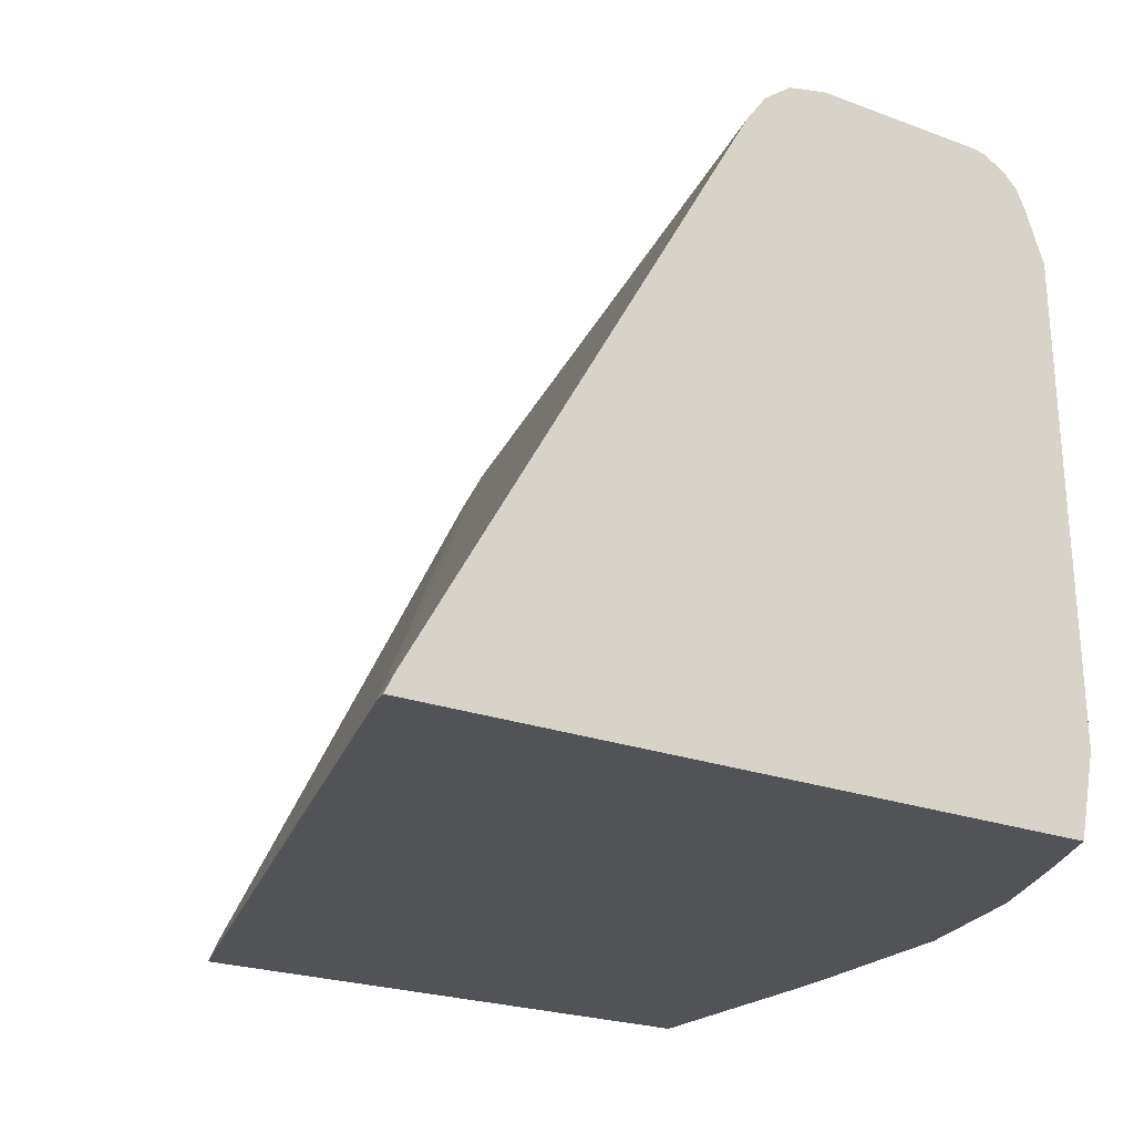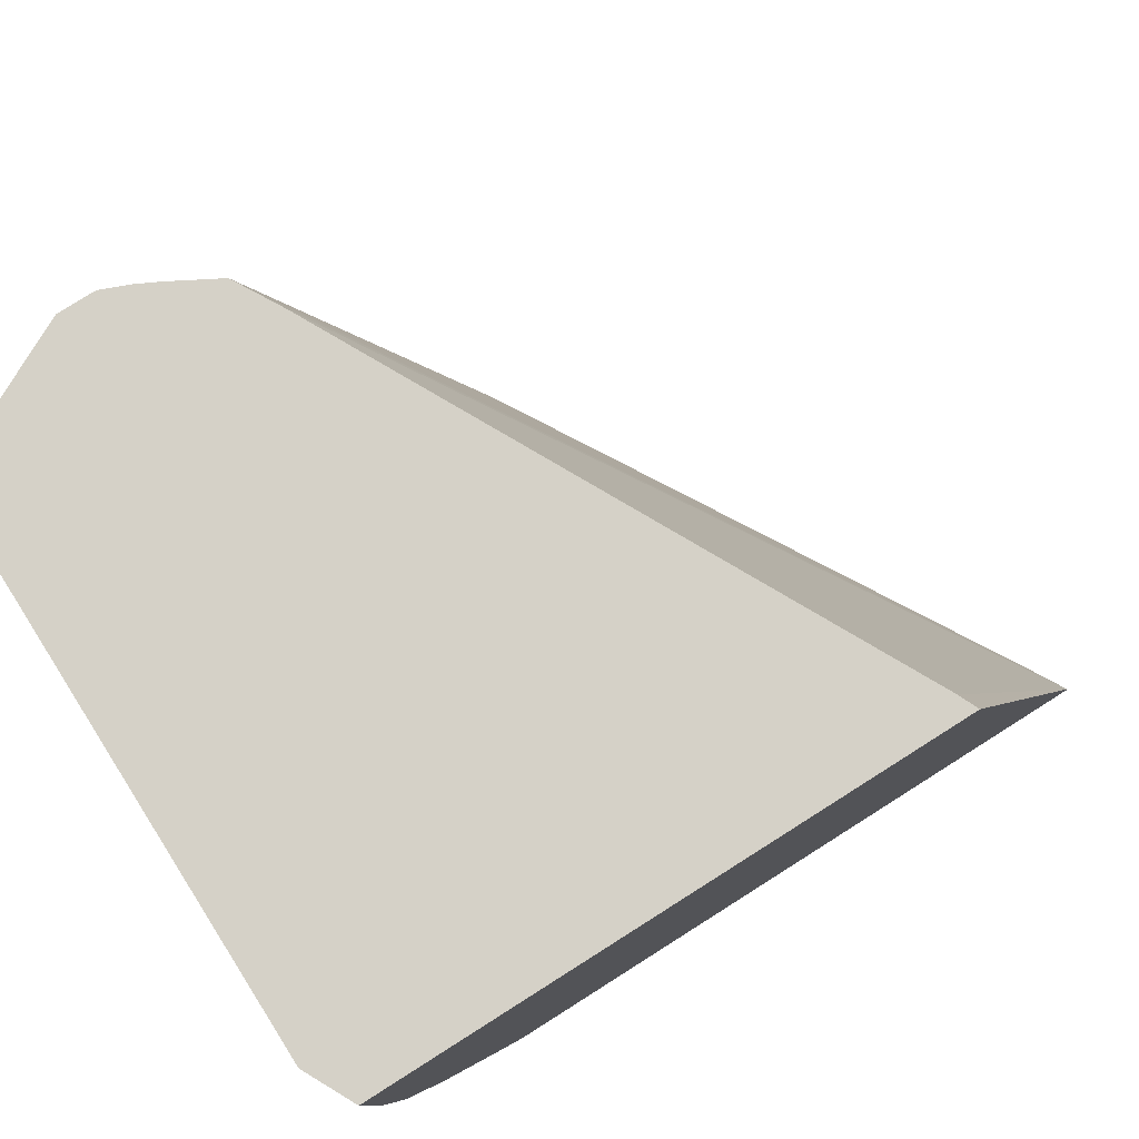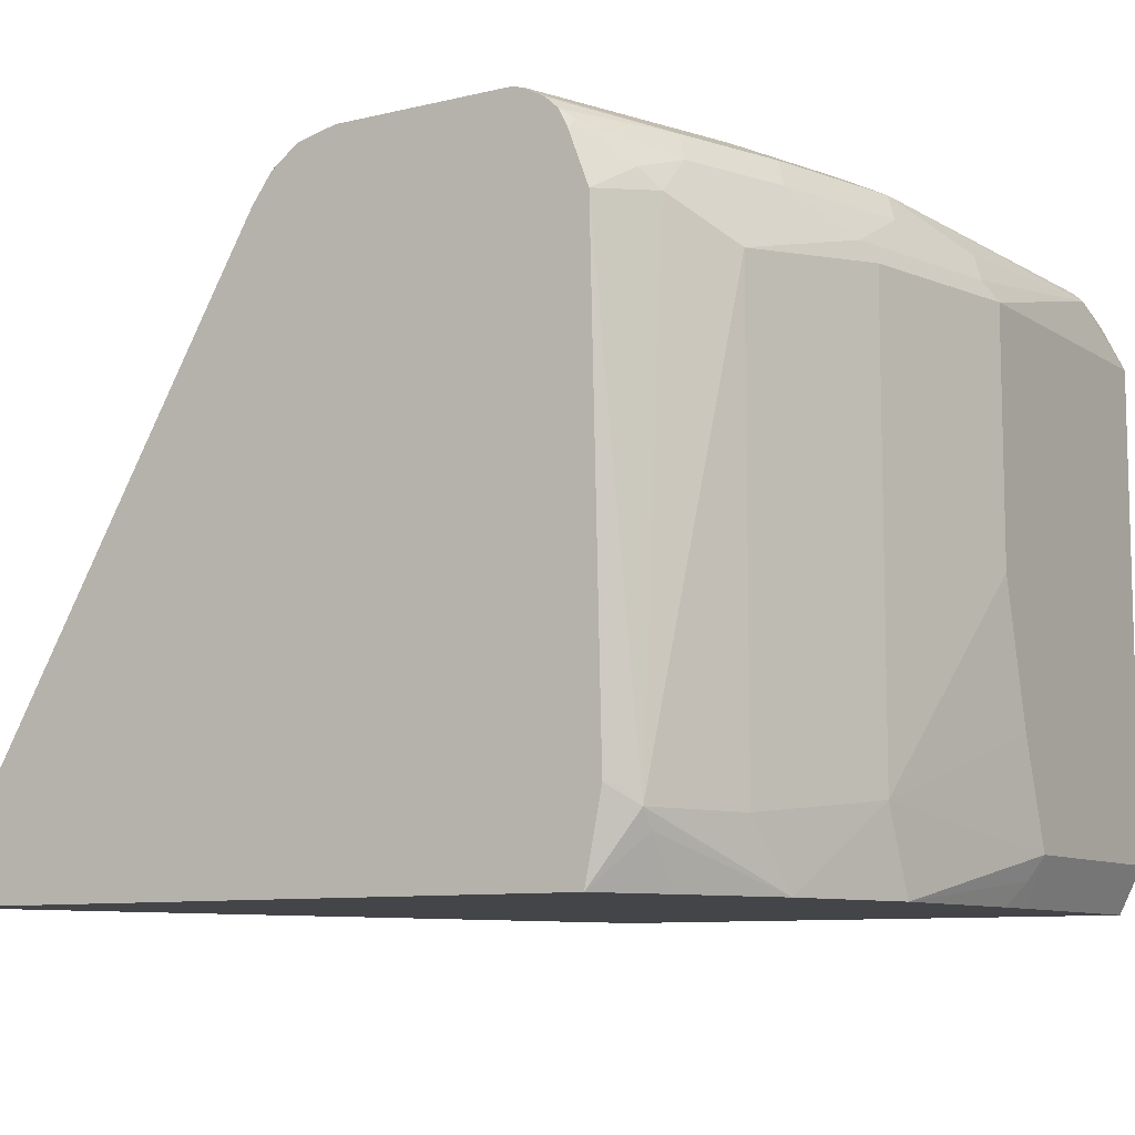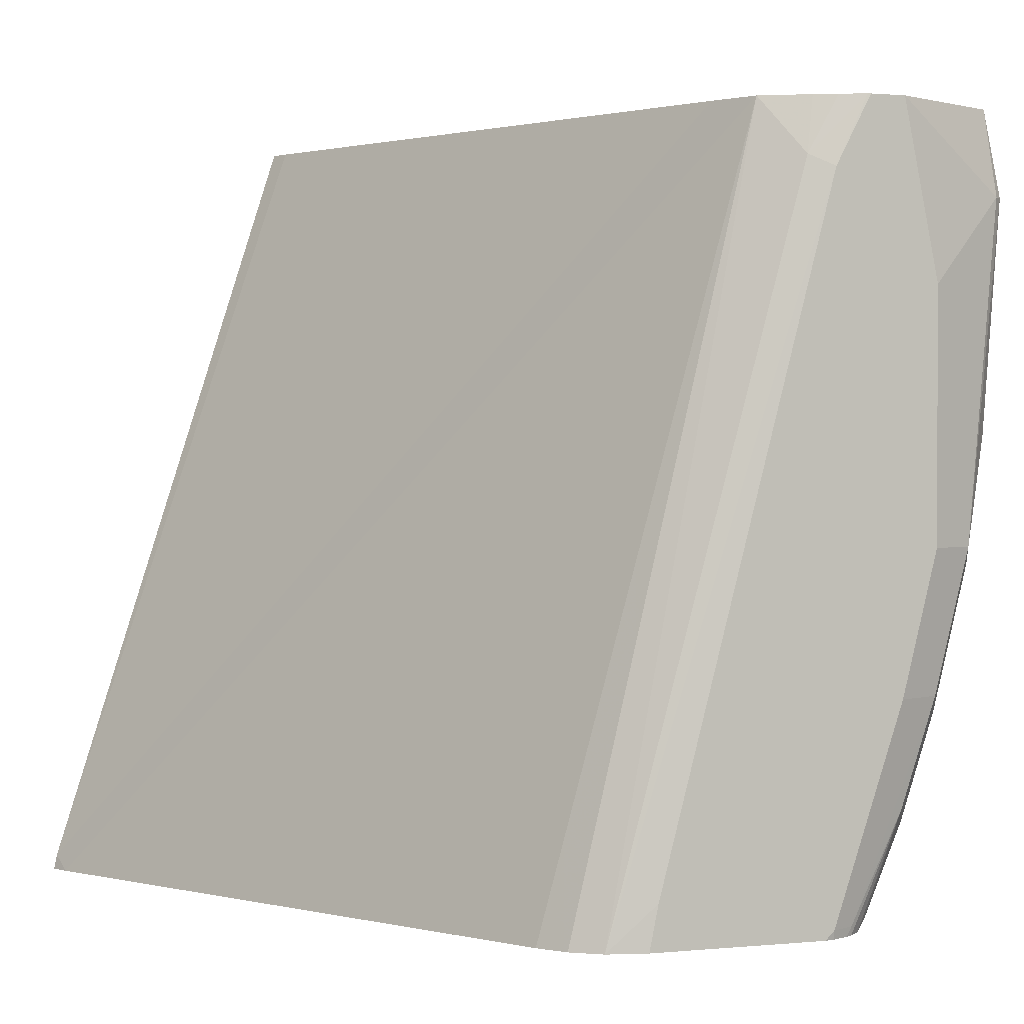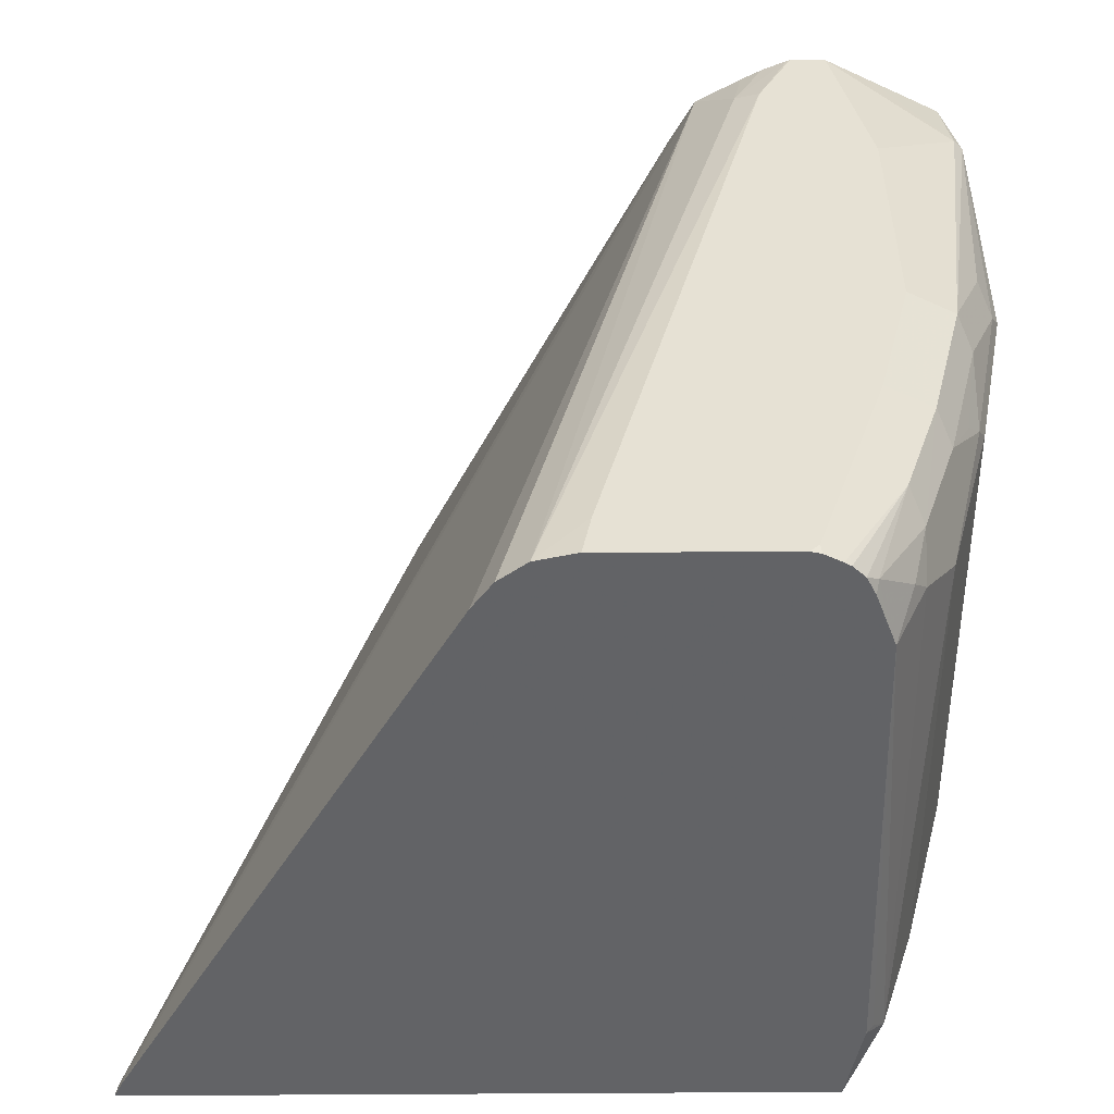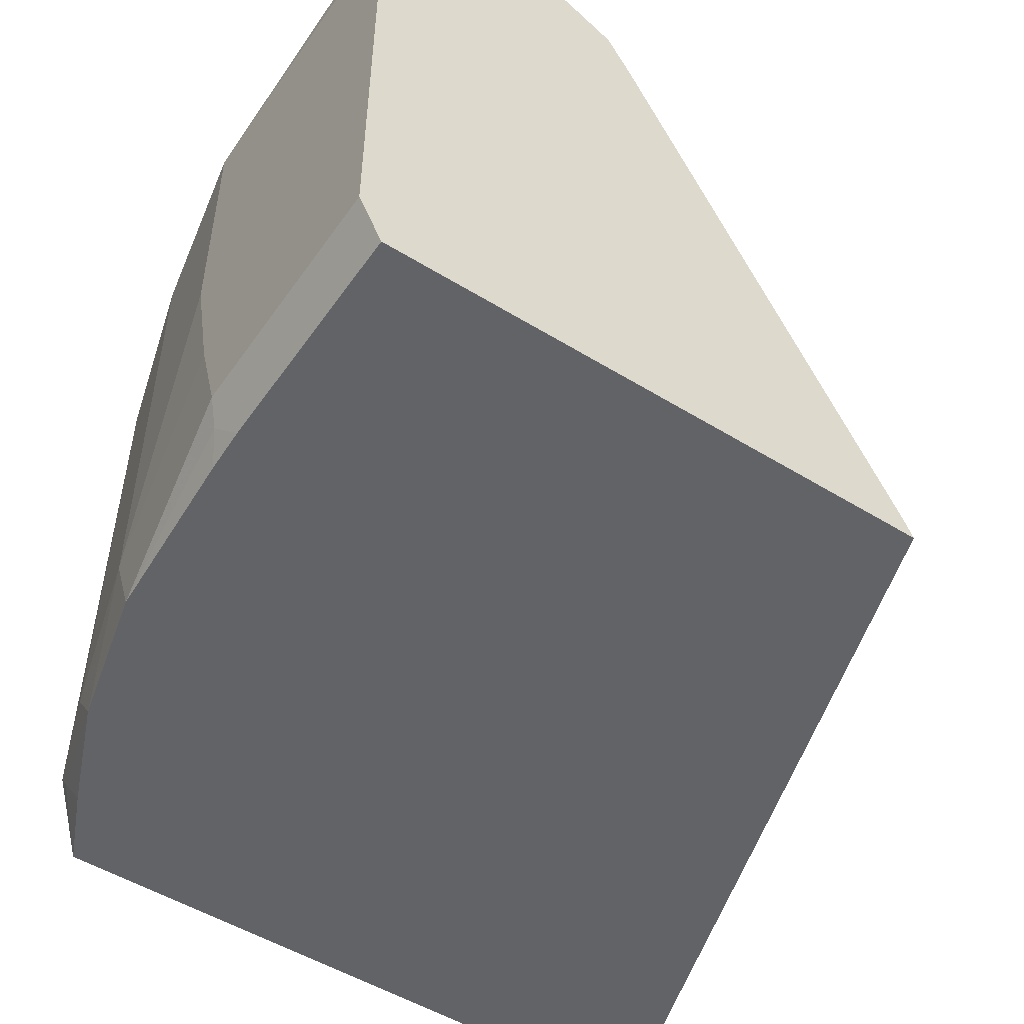
<metadata>
{"format":"obj","ext":"obj","renderer":"f3d","projection":"perspective","resolution":1024,"background":"white","views":[{"elev":-22.2,"azim":146.7,"up":"+Y"},{"elev":79.0,"azim":-32.3,"up":"+Z"},{"elev":-9.1,"azim":-147.7,"up":"+Y"},{"elev":1.2,"azim":160.4,"up":"+Z"},{"elev":39.2,"azim":179.6,"up":"+Y"},{"elev":-51.0,"azim":-33.9,"up":"+Y"}]}
</metadata>
<code>
v -0.4392 0.09068 -0.3746
v -0.4407 0.09382 -0.3746
v -0.4408 0.09068 -0.3663
v -0.8116 0.09068 -0.3746
v -0.4441 0.1006 -0.3746
v -0.58 0.1009 0.05696
v -0.5755 0.09068 0.05696
v -0.7457 0.4215 0.05696
v -0.7317 0.3965 0.05696
v -0.8308 0.09068 -0.3323
v -0.8316 0.1167 -0.3526
v -0.8316 0.1265 -0.3599
v -0.8206 0.1362 -0.3746
v -0.6274 0.4159 -0.3746
v -0.8819 0.09068 0.05696
v -0.7651 0.4409 0.02591
v -0.7706 0.4354 0.05696
v -0.6387 0.4313 -0.3746
v -0.654 0.4425 -0.3746
v -0.8559 0.09068 -0.2723
v -0.851 0.1265 -0.3015
v -0.851 0.3793 -0.3015
v -0.8316 0.3988 -0.3404
v -0.8145 0.394 -0.3746
v -0.8243 0.1362 -0.3696
v -0.8948 0.1167 0.05696
v -0.8819 0.09068 -0.0715
v -0.7781 0.4474 0.01945
v -0.796 0.447 0.05696
v -0.7824 0.4415 0.05696
v -0.6759 0.4474 -0.3746
v -0.6808 0.4474 -0.3501
v -0.8754 0.09068 -0.1945
v -0.8754 0.1362 -0.214
v -0.8316 0.4182 -0.321
v -0.8754 0.389 -0.214
v -0.8705 0.3988 -0.2237
v -0.8243 0.4085 -0.3501
v -0.8109 0.4035 -0.3746
v -0.8948 0.389 0.05696
v -0.8948 0.1167 -0.07783
v -0.8811 0.09068 -0.09608
v -0.8883 0.1038 -0.08434
v -0.7976 0.4474 0.05696
v -0.7731 0.4474 -0.3746
v -0.8948 0.1751 -0.09731
v -0.8948 0.2529 -0.1167
v -0.851 0.4182 -0.2626
v -0.843 0.4344 -0.2529
v -0.8235 0.4344 -0.3112
v -0.8049 0.4279 -0.3696
v -0.8948 0.389 -0.1167
v -0.8899 0.3988 -0.1265
v -0.8705 0.4182 -0.1848
v -0.8632 0.4085 -0.2334
v -0.8036 0.423 -0.3746
v -0.8879 0.403 0.05696
v -0.8899 0.4182 0.009691
v -0.817 0.4474 0.05696
v -0.7787 0.4462 -0.3746
v -0.7781 0.4474 -0.3696
v -0.817 0.4474 -0.2529
v -0.7911 0.4409 -0.3696
v -0.8624 0.4344 -0.1751
v -0.7919 0.4393 -0.3746
v -0.7986 0.4329 -0.3746
v -0.8819 0.415 -0.1167
v -0.8819 0.415 0.05696
v -0.8851 0.4231 0.009691
v -0.842 0.4349 0.05696
v -0.8365 0.4474 -0.03893
v -0.7884 0.4413 -0.3746
v -0.8365 0.4474 -0.1751
v -0.8624 0.4344 -0.03893
f 33 43 41
f 33 41 34
f 34 41 46
f 34 46 47
f 34 47 52
f 34 52 36
f 35 50 51
f 35 48 49
f 35 49 50
f 35 51 38
f 36 52 37
f 37 52 53
f 33 42 43
f 37 53 54
f 35 37 48
f 28 59 44
f 27 41 43
f 28 73 71
f 37 54 55
f 23 35 38
f 23 38 24
f 24 38 39
f 26 40 52
f 26 52 47
f 26 47 46
f 26 46 41
f 27 43 42
f 28 44 29
f 28 32 31
f 28 31 45
f 28 45 61
f 28 61 62
f 28 62 73
f 28 71 59
f 37 55 48
f 57 68 58
f 39 51 56
f 58 68 69
f 58 69 64
f 58 64 67
f 59 71 69
f 59 69 70
f 60 72 61
f 53 64 54
f 61 72 63
f 64 69 74
f 64 74 71
f 64 71 73
f 68 70 69
f 69 71 74
f 22 37 35
f 63 72 65
f 53 67 64
f 53 58 67
f 52 58 53
f 40 57 58
f 40 58 52
f 45 60 61
f 48 55 54
f 48 54 64
f 48 64 49
f 49 62 61
f 49 61 63
f 49 63 50
f 49 64 73
f 49 73 62
f 50 63 65
f 50 65 66
f 50 66 51
f 51 66 56
f 38 51 39
f 22 36 37
f 20 33 34
f 21 36 22
f 1 31 19
f 1 19 18
f 1 18 14
f 1 14 5
f 1 5 2
f 2 5 3
f 1 45 31
f 3 6 7
f 3 8 9
f 3 9 6
f 4 10 11
f 4 11 12
f 4 12 13
f 5 14 8
f 3 5 8
f 6 9 8
f 1 60 45
f 1 65 72
f 1 2 3
f 1 3 7
f 1 7 15
f 1 27 42
f 1 42 33
f 1 33 20
f 1 72 60
f 1 20 10
f 1 4 13
f 1 13 24
f 1 24 39
f 1 39 56
f 1 56 66
f 1 66 65
f 1 10 4
f 6 8 17
f 1 15 27
f 6 30 29
f 12 25 13
f 12 20 21
f 13 25 24
f 15 26 41
f 15 41 27
f 16 28 29
f 12 24 25
f 16 29 30
f 16 19 28
f 19 31 32
f 19 32 28
f 20 34 21
f 21 34 36
f 6 17 30
f 16 30 17
f 12 23 24
f 22 35 23
f 12 21 22
f 12 22 23
f 6 44 59
f 6 70 68
f 6 68 57
f 6 57 40
f 6 40 26
f 6 26 15
f 6 59 70
f 8 16 17
f 11 20 12
f 6 15 7
f 10 20 11
f 6 29 44
f 8 19 16
f 8 18 19
f 8 14 18

</code>
